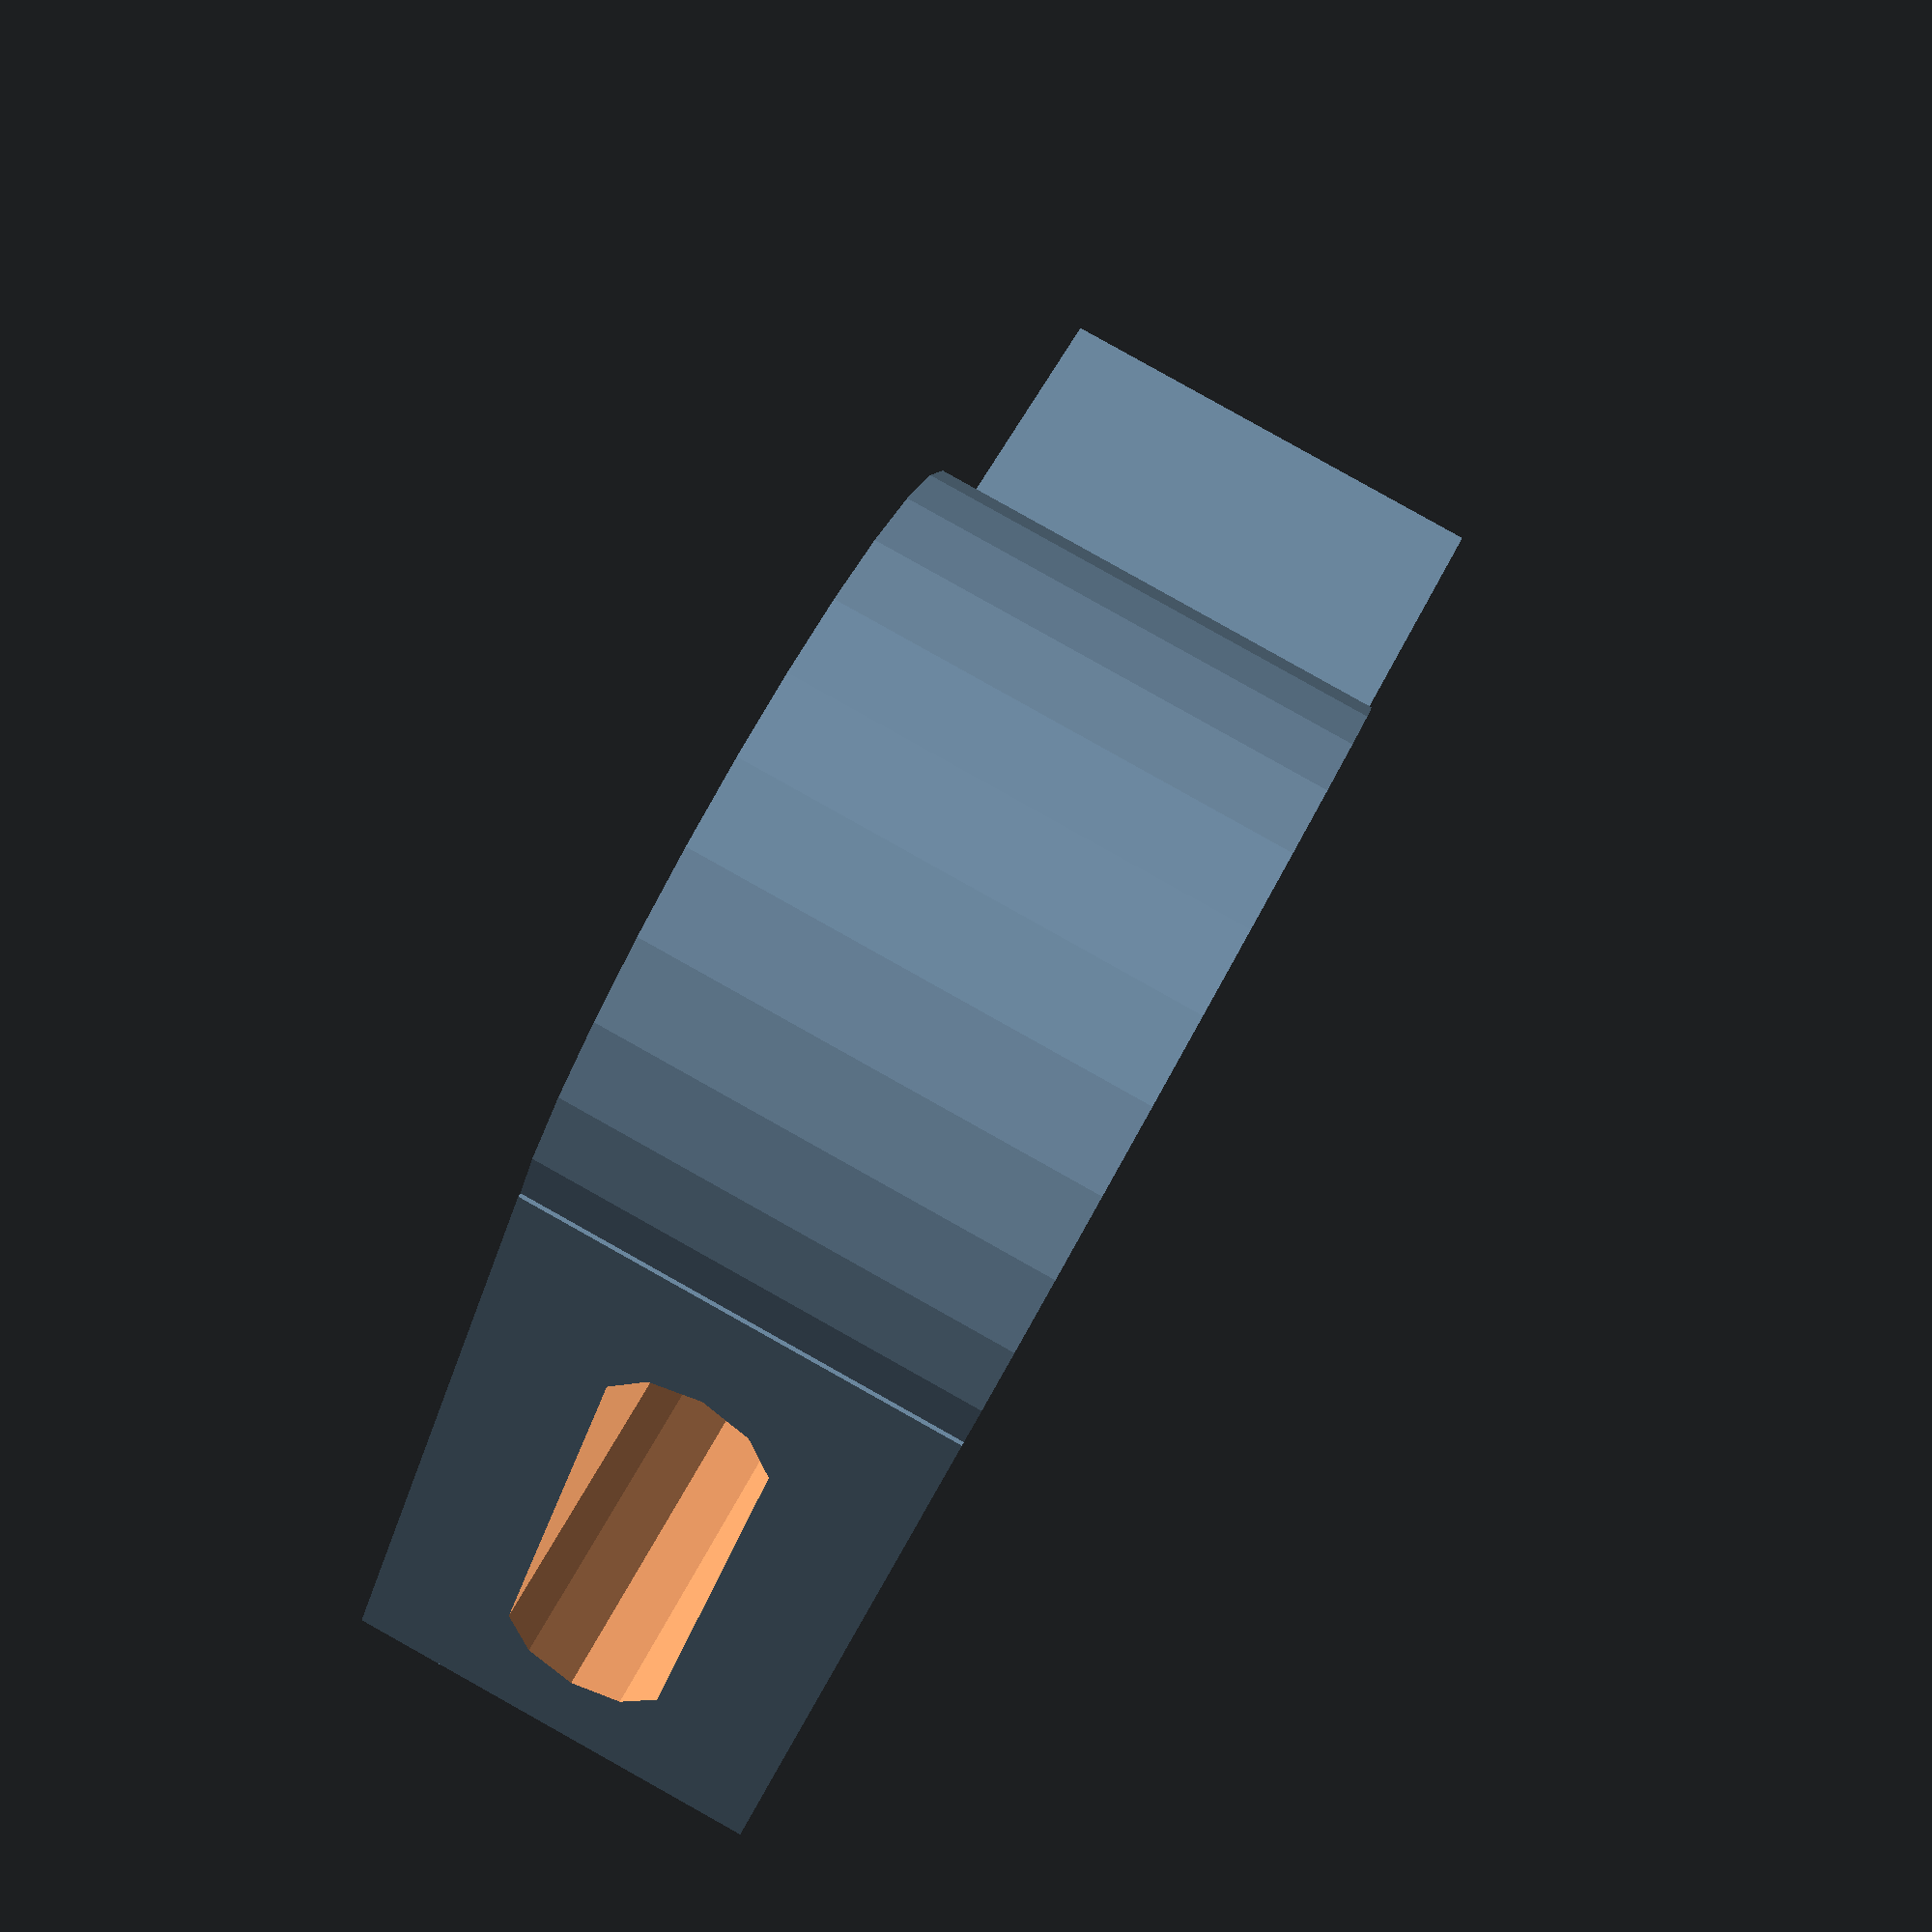
<openscad>
sleuf=10;

difference() {
	union() {
		cube([10+sleuf,27.5,10]);
		translate([11+sleuf,18.5,0]) cylinder(10,9,9);
	}
	translate([11+sleuf,18.5,0]) cylinder(10,4.5,4.5);
	hull(){
		translate([4.5,-0.5,5]) rotate([-90,0,0]) cylinder(30,2,2,$fn=10);
		translate([4.5+sleuf,-0.5,5]) rotate([-90,0,0]) cylinder(30,2,2,$fn=10);
	}
	translate([0,17.5,0]) cube([10+sleuf,1.5,10]);
}
</openscad>
<views>
elev=94.8 azim=121.5 roll=240.8 proj=p view=wireframe
</views>
